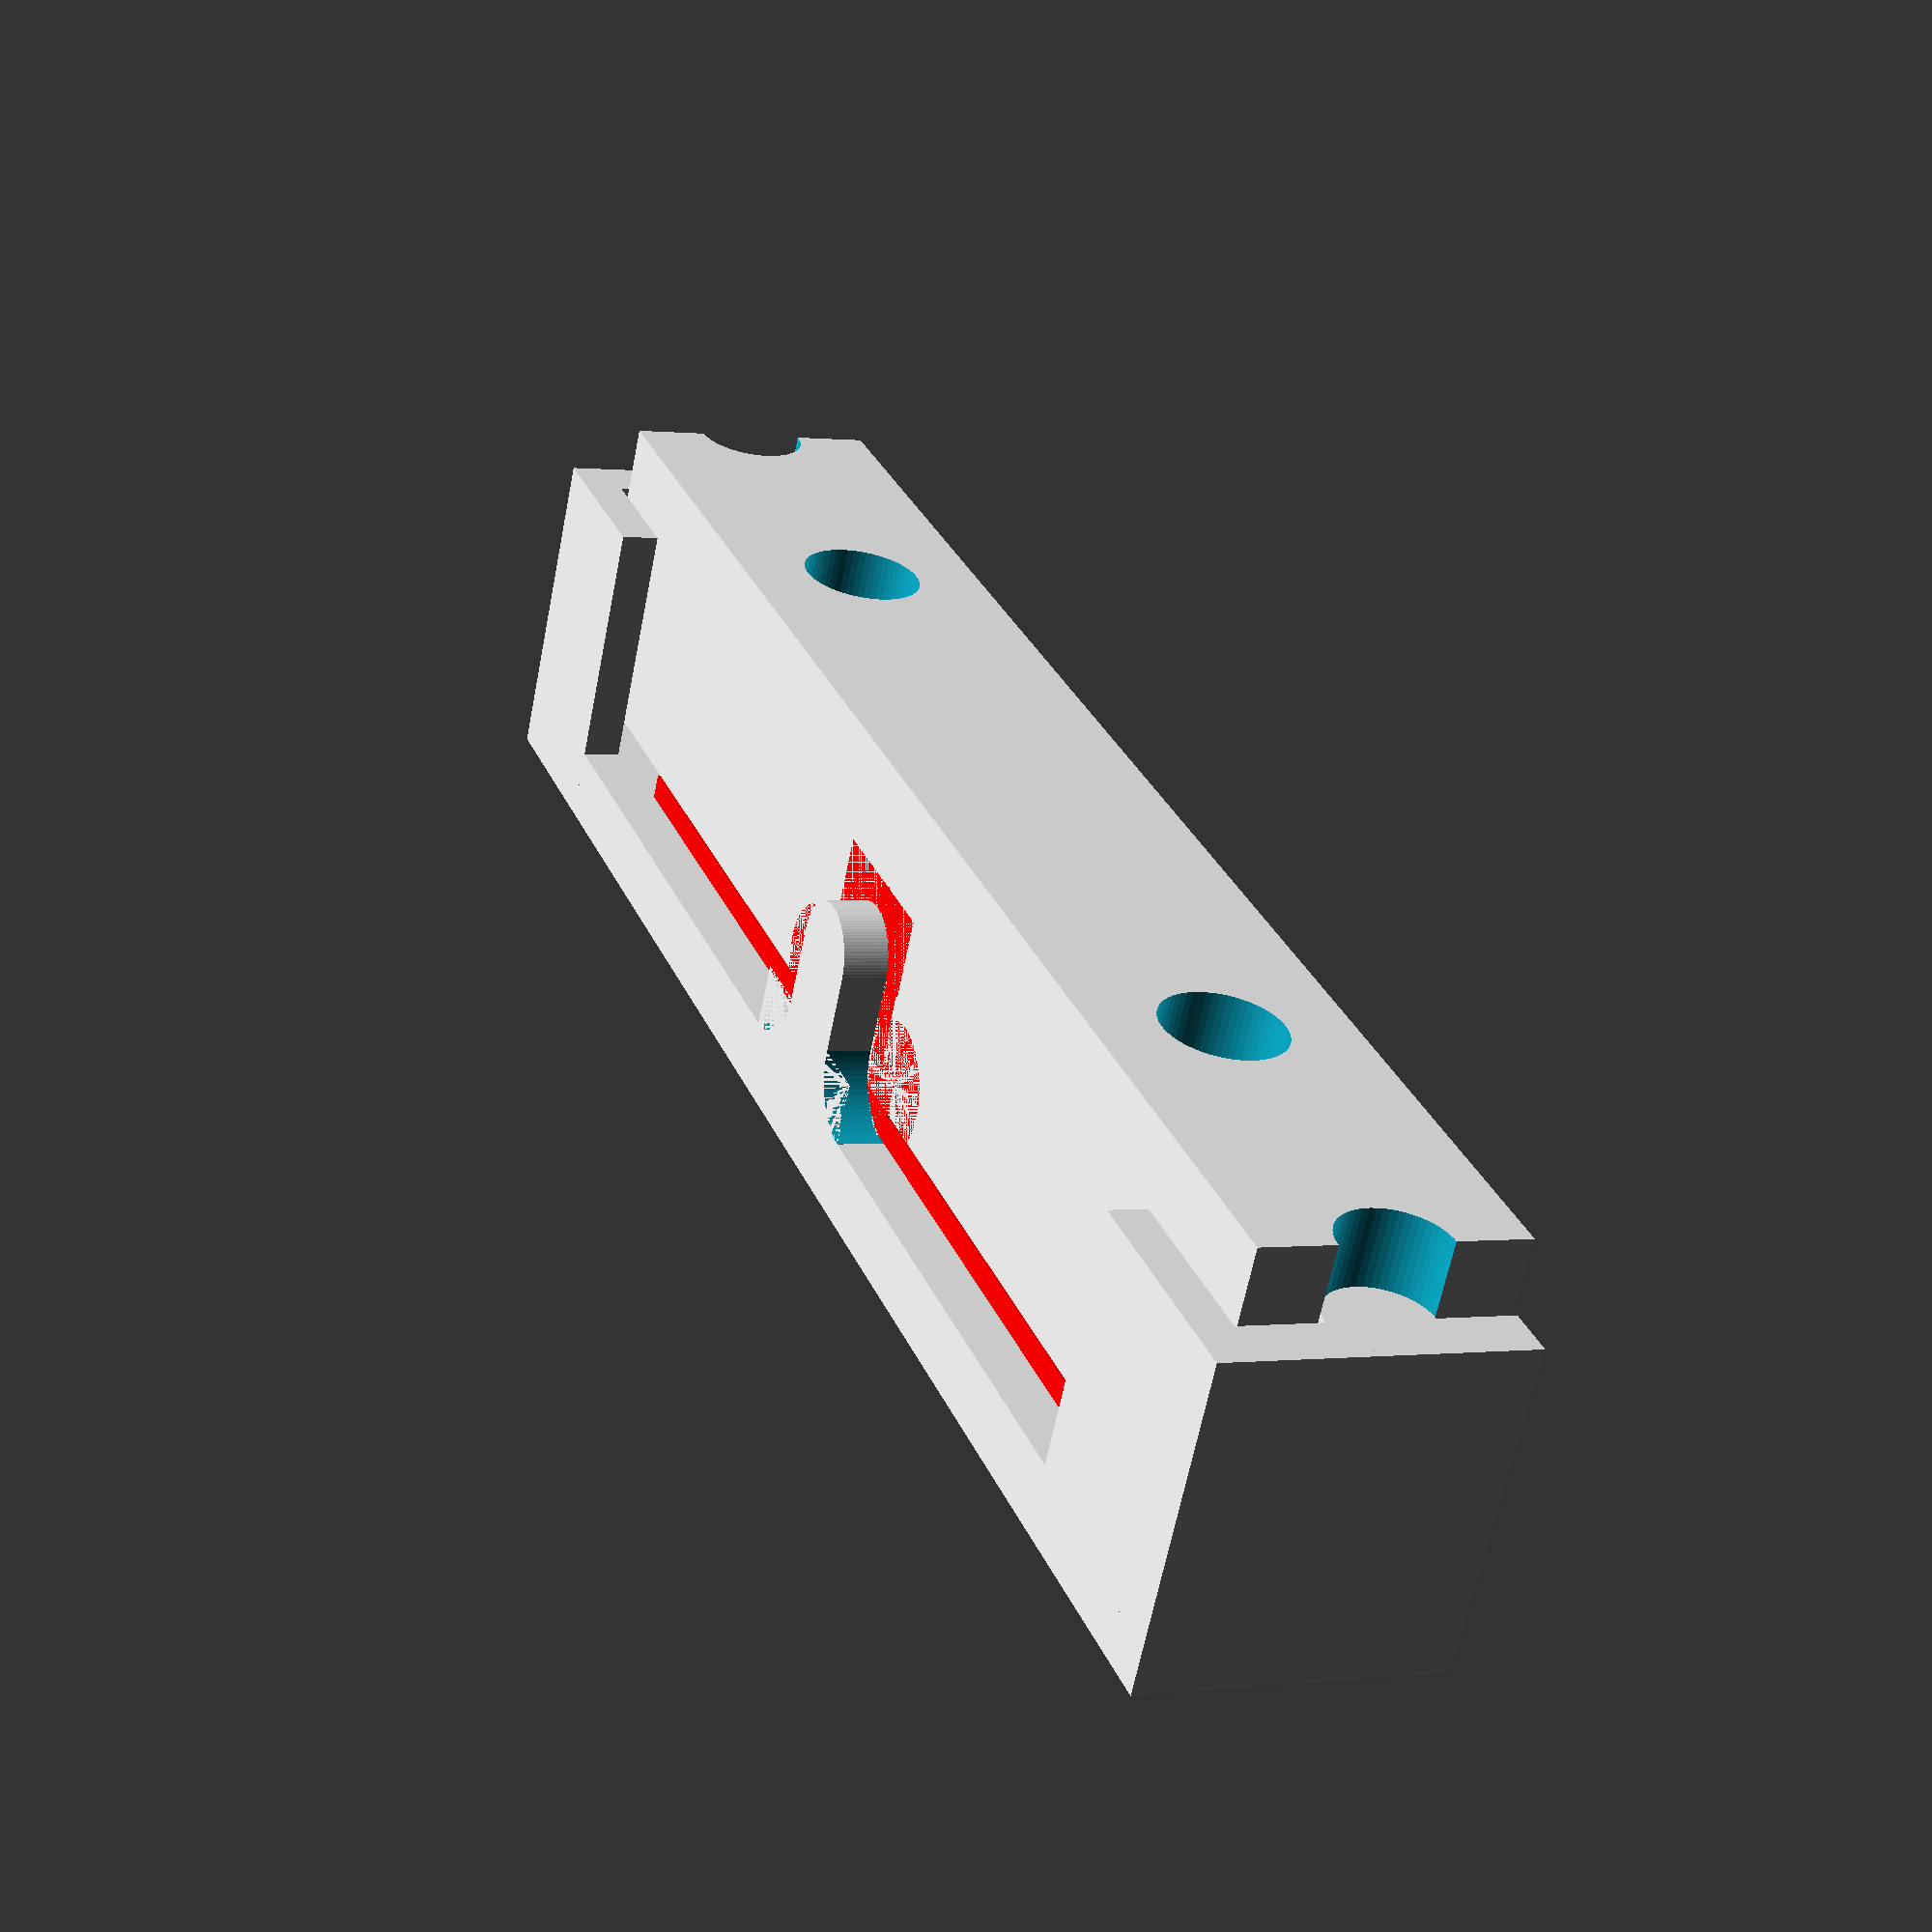
<openscad>

// 
// 
// Copyright erwin.rieger@ibieger.de 2025
// Attribution-NonCommercial-ShareAlike 4.0 International License, see LICENSE file.
// 
// Parametrisches OpenScad modell um Presswerkzeuge für
// flexible Busbars herzustellen (3D-Druck). 
// Siehe https://www.akkudoktor.net/t/3d-druck-pressform-fuer-flexible-busbars-lifepo4/31301.
// 
// 

//
// Customize parameters
//

// Blechstärke
blechdicke = 2.0; // [1.0:0.1:5.0]

// Höhe des bügels
hbuegel = 15; // [10:50]

// Eve 280k ist 72mm dick, plus 0.5mm isolierplatte = 72.5
// Abstand bolzen zelle
abstandbolzen = 72.5; // [40.0:0.1:150.0]

// Breite busbar
breite = 20; // [15:100]

// Bohrung
dbohrung=6.25; // [5.0:0.1:25.0]

// Länge gesamt im gebogenen zustand: abstandbolzen + 2*ueberstand
// Überstand Mitte Loch bis Ende Busbar
ueberstand = 10.0; // [0.0:0.1:50]

// 3d Druck Anordnung
for_print = false;

// Debug, busbar einblenden
debug = true;

/* [Hidden] */
$fa=0.1; // max fragments of a circle
$fs=0.5; // segment length of circle min long

toleranz = 0.5;
tolhalbe = toleranz / 2;

dinner_ut = blechdicke * 4;
douter_ut = dinner_ut+blechdicke;

dinner_ot = dinner_ut - blechdicke - toleranz;
douter_ot = dinner_ut + 2*(blechdicke + toleranz);

h = hbuegel - dinner_ut/2;
l = (abstandbolzen - dinner_ut - douter_ut)/2;
echo(h=h, l=l);

u = ((dinner_ut + blechdicke/2) + (douter_ut + blechdicke/2))*PI/4;
lblech0 = 2 * (ueberstand + l + u + h); // ausgangs-länge blech 
laenge_gebogen=abstandbolzen + 2*ueberstand;

echo(dinner_ut=dinner_ut, douter_ut=douter_ut, u=u);
echo(blechdicke=blechdicke, mit_toleranz=blechdicke+toleranz);
echo(abstandbolzen=abstandbolzen, breite=breite);
echo(laenge_blech=lblech0, laenge_gebogen=laenge_gebogen);
echo(querschnitt1=breite*blechdicke);

lw = 0.8;

hboden = 7*lw;
hupper = 10*lw+hbuegel;
hseit = hboden + hbuegel + 5;

module rundung(dr) {
    difference(){
        cube([dr/2, dr/2, breite]);
        cylinder(d=dr, h=breite+0.001);
    }
}

module lowerbusbar0(mitnase) {

    hull() {
        cylinder(d=dinner_ut, h=breite);
        translate([-dinner_ut/2, -h])
           cube([dinner_ut, 1, breite]);
    }
    translate([0, -(h + hboden)])
        cube([lblech0/2, hboden, breite]);
    translate([dinner_ut/2+douter_ut/2, -h+douter_ut/2])
        rotate([0, 0, 180])
            rundung(dr=douter_ut);

    // seitlicher anschlag
    translate([lblech0/2, -(hboden+h)])
        cube([0.5, hboden, breite]);
    translate([lblech0/2+0.5, -(hboden+h)])
        cube([5*lw, hseit, breite]);

    if (mitnase) {
        translate([lblech0/2+0.5, -hseit+dinner_ut/2+5, breite/2])
          rotate([-90, 0])
            difference() {
              cylinder(d=10*lw, h=hseit);
              translate([-5*lw, -breite/2])
                cube([5*lw, breite, hseit-5]);
            }
    }
}

module lowerbusbar(mitnase=true) {
    lowerbusbar0(mitnase);
     mirror([1, 0])
        lowerbusbar0(mitnase);
}

module lowerbusbarmitrand() {
    lowerbusbar();
    translate([0, 0, -3.5]) {
        scale([1, 1, 3.5/breite])
            lowerbusbar(false);
        translate([lblech0/2+0.5-10, -(hboden+h)])
            cube([10+5*lw, hseit, 3]);
        translate([-lblech0/2-0.5, -(hboden+h)])
            cube([10+5*lw, hseit, 3]);
    }
}

module upperbusbar0() {

    difference() {
        translate([0, 0])
                cube([lblech0/2, hupper, breite]);
        translate([0, hbuegel - douter_ot/2])
            hull() {
                cylinder(d=douter_ot, h=breite+0.001);
                translate([-douter_ot/2, -hbuegel + douter_ot/2])
                    cube([douter_ot, 1, breite]);
            }
        translate([dinner_ot/2 + douter_ot/2, dinner_ot/2])
            rotate([0, 0, 180])
                rundung(dr=dinner_ot);

        translate([lblech0/2, 0, breite/2])
          rotate([-90, 0])
            cylinder(d=10*lw+0.5, h=50);

        // bohrungen
        translate([abstandbolzen/2, 0, breite/2])
            rotate([-90]) {
                cylinder(d=dbohrung, h=50);
                translate([0, 0, dbohrung])
                    cylinder(d=dbohrung*1.5, h=hseit);
            }
    }
}

module upperbusbar() {

    difference() {
        union() {
            upperbusbar0();
            mirror([1, 0])
                upperbusbar0();
        }
    }
}


module tube(h, r, wall) {

    difference() {
        cylinder(r=r, h=h);
        cylinder(r=r-wall, h=h);
    }
}

module busbar0() {

    translate([dinner_ut/2+douter_ut/2, -h+tolhalbe]) {
        cube([l+ueberstand, blechdicke, breite]);

        hh = h - douter_ut/2 + tolhalbe;
        if (hh > 0) 
            translate([-dinner_ut/2-blechdicke/2+tolhalbe, douter_ut/2-tolhalbe])
                cube([blechdicke, hh, breite]);

        rtub1 = douter_ot/2-tolhalbe;
        translate([rtub1-douter_ut/2+blechdicke+tolhalbe-2*rtub1, h-tolhalbe])
            intersection() {
                tube(h=breite, r=rtub1, wall=blechdicke);
                translate([-douter_ot/2, 0])
                    cube([douter_ot, rtub1, breite+0.001]);
            }

        rtub2 = douter_ut/2-tolhalbe;
        translate([0, rtub2])
            intersection() {
                tube(h=breite+0.001, r=rtub2, wall=blechdicke);
                translate([-douter_ut, -rtub2])
                    cube([douter_ut, rtub2, breite]);
            }
    }
}

module busbar() {
    busbar0();
    mirror([1, 0])
        busbar0();
}

lowerbusbarmitrand();

if (for_print) {
    // für druck
    translate([0, hseit/2+5, -3.5])
        upperbusbar();
}
else {
    translate([0, -h+blechdicke+toleranz, 0])
        upperbusbar();
    if (debug) {
        // busbar zur anschauung:
        color("red")
           busbar();
    }
}



</openscad>
<views>
elev=359.4 azim=331.4 roll=246.1 proj=p view=solid
</views>
